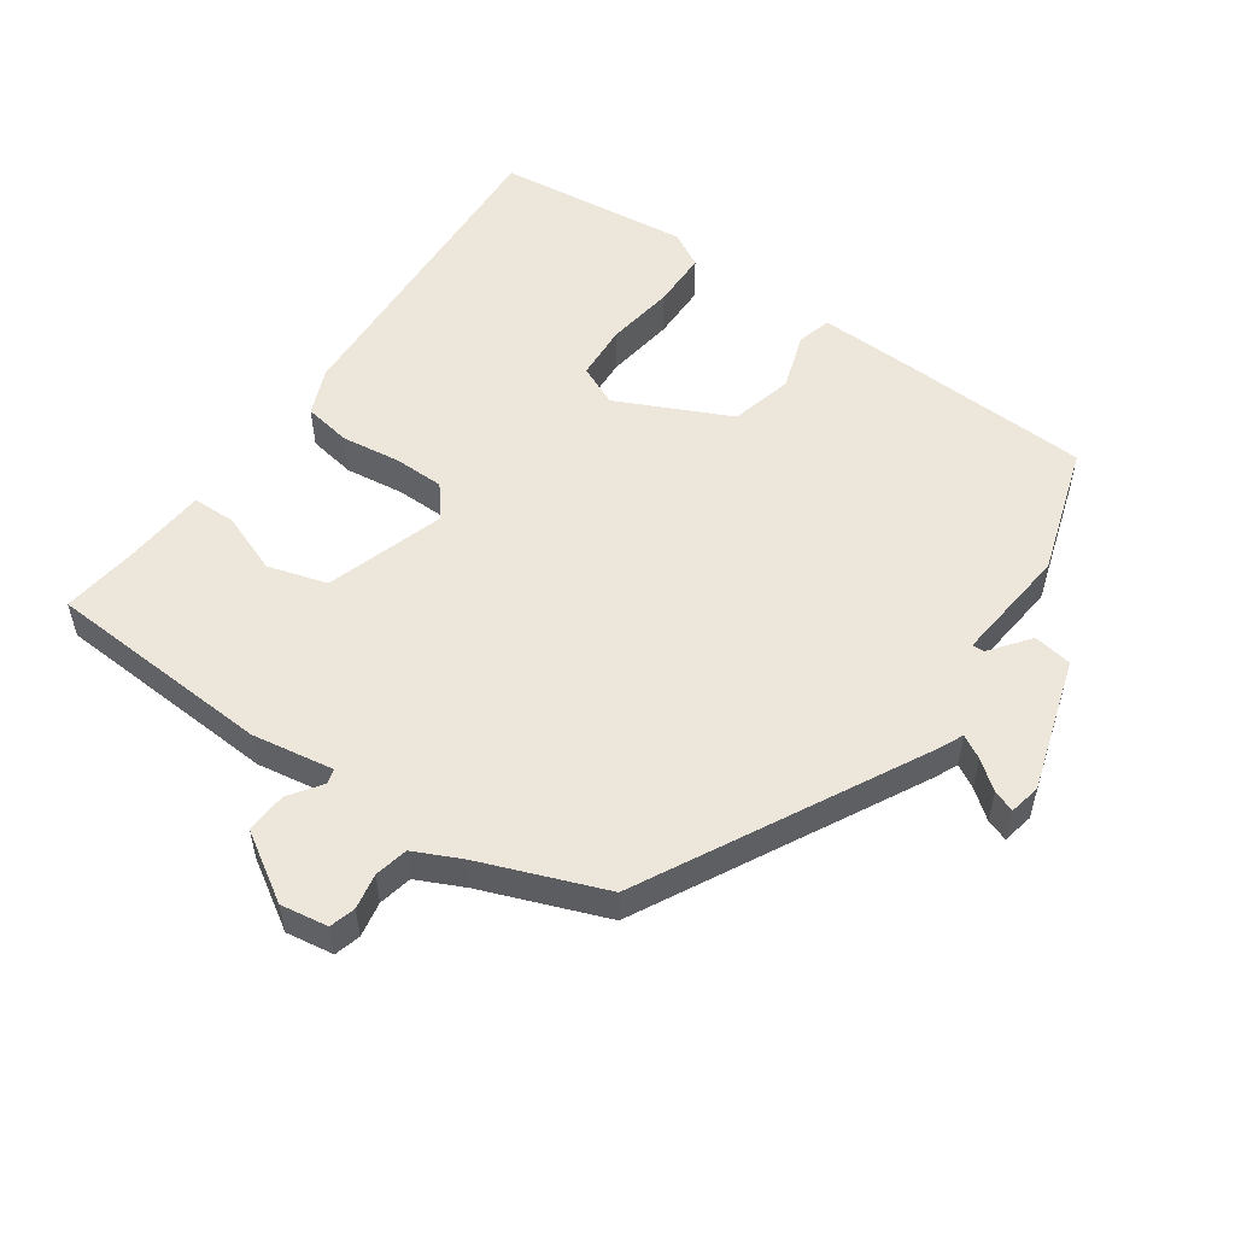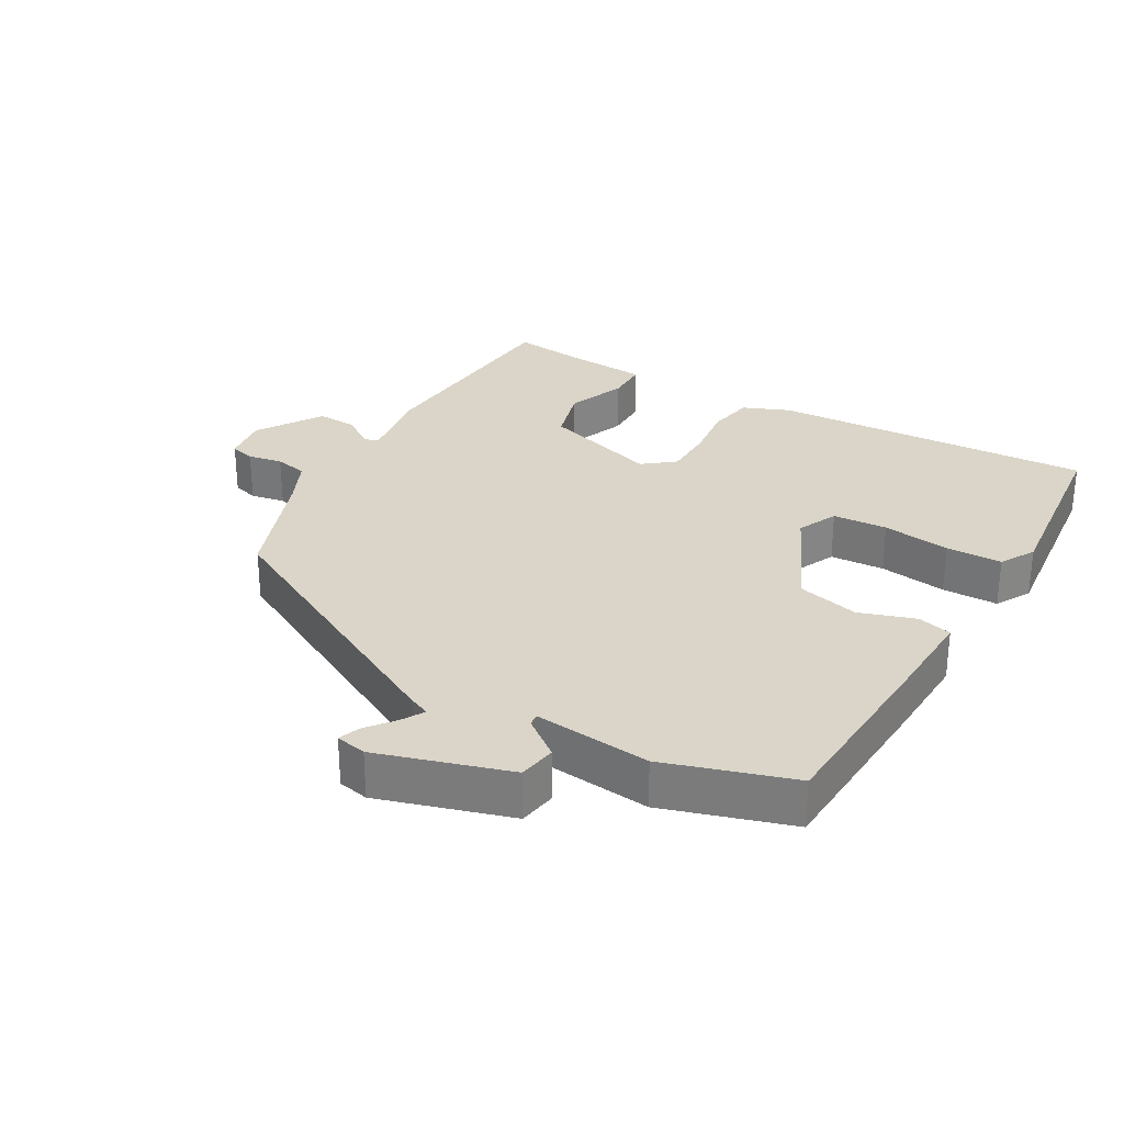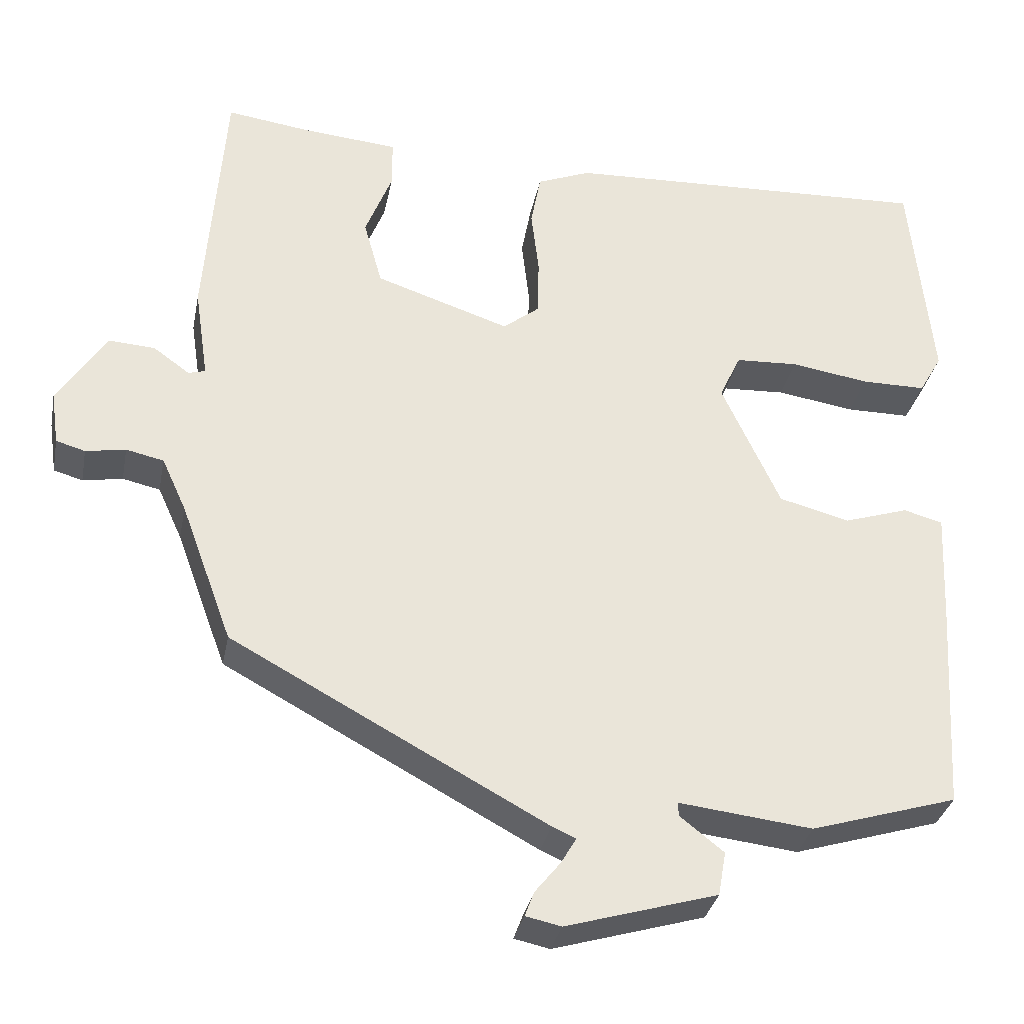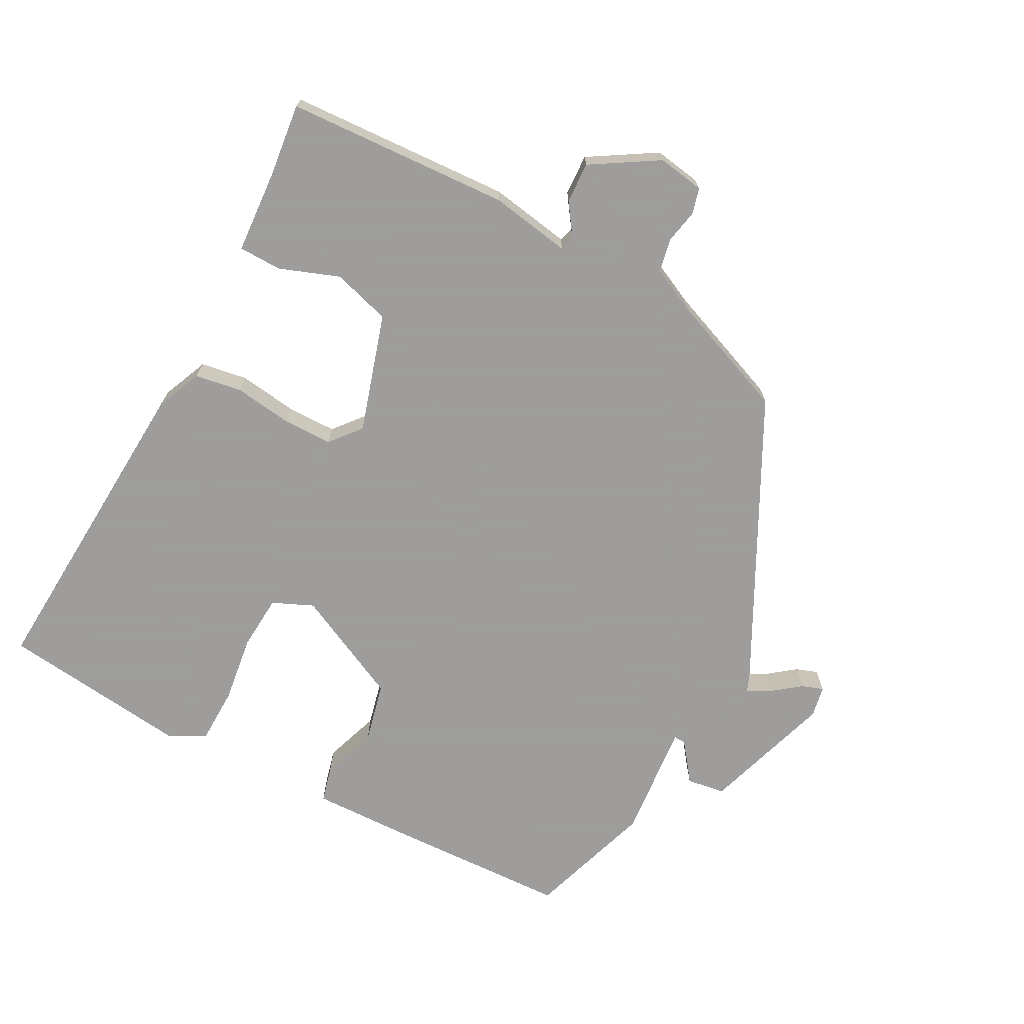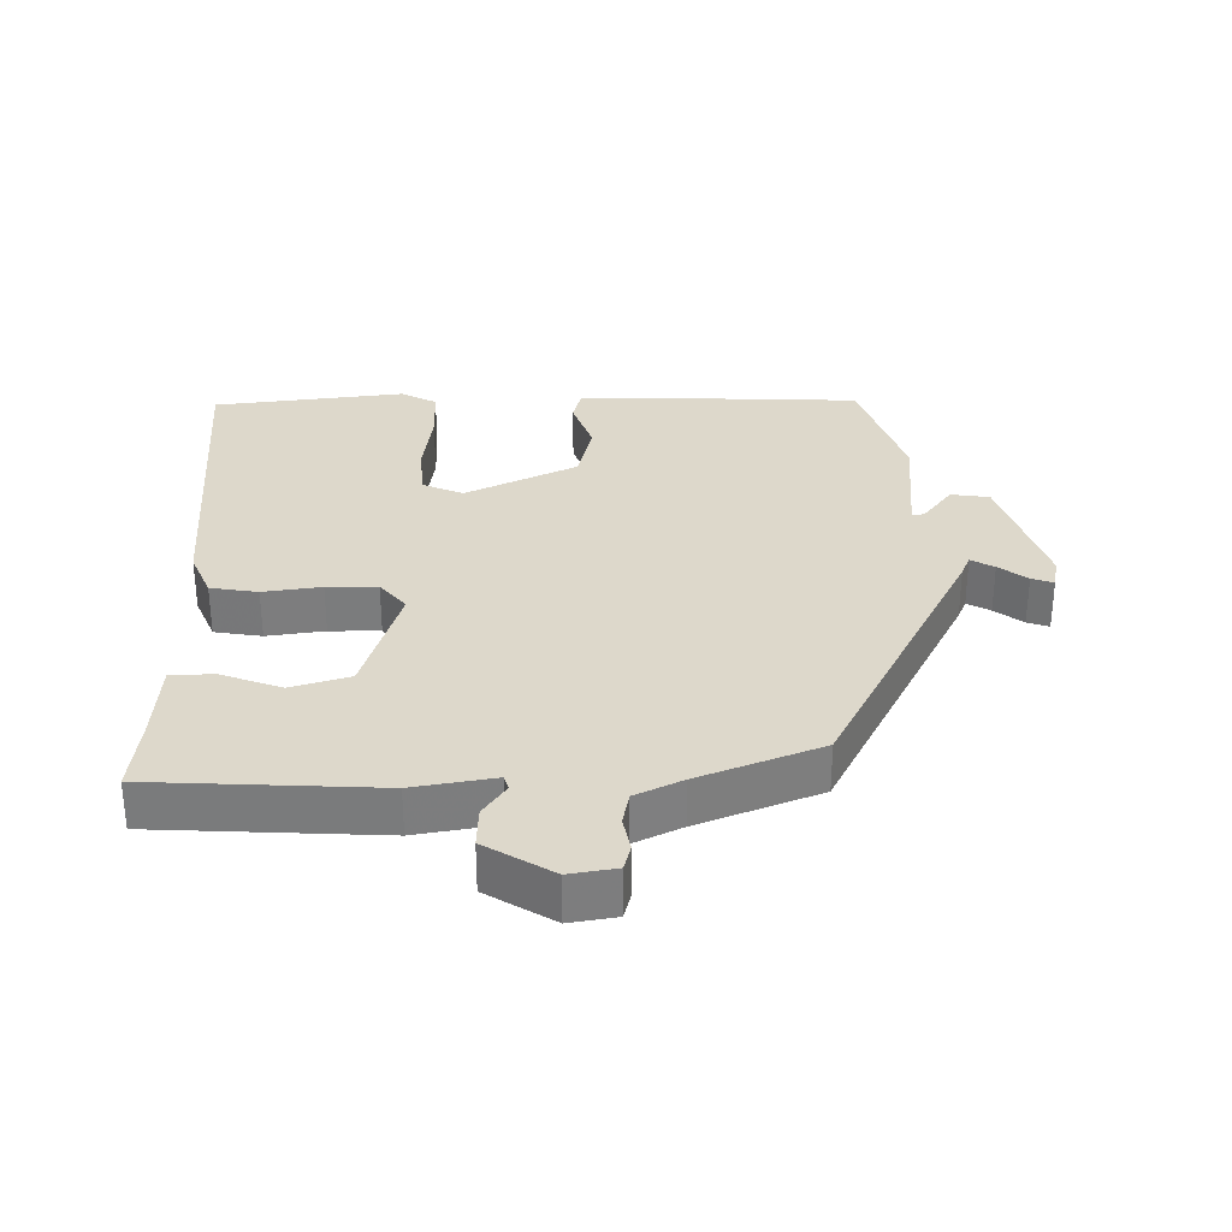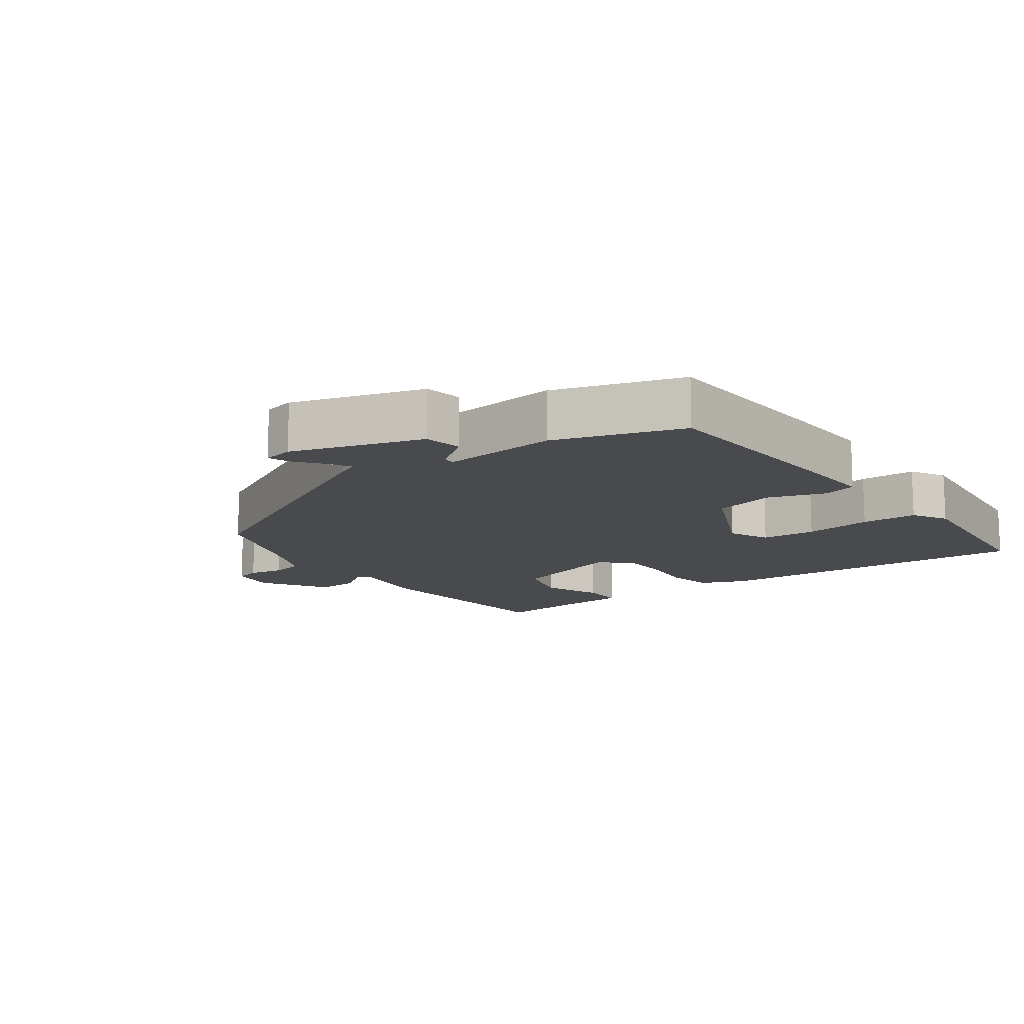
<metadata>
{"format":"obj","ext":"obj","renderer":"f3d","projection":"perspective","resolution":1024,"background":"white","views":[{"elev":53.6,"azim":124.2,"up":"+Y"},{"elev":29.1,"azim":-150.6,"up":"+Y"},{"elev":-32.6,"azim":169.0,"up":"+Z"},{"elev":-70.7,"azim":60.7,"up":"+Y"},{"elev":31.4,"azim":88.0,"up":"+Y"},{"elev":-12.9,"azim":-144.4,"up":"+Y"}]}
</metadata>
<code>
v -0.497 0.07 0.545
v -0.014 0.07 0.526
v 0.056 0.07 0.498
v 0.069 0.07 0.428
v 0.059 0.07 0.342
v 0.061 0.07 0.267
v 0.108 0.07 0.23
v 0.283 0.07 0.288
v 0.307 0.07 0.375
v 0.272 0.07 0.464
v 0.272 0.07 0.528
v 0.397 0.07 0.539
v 0.506 0.07 0.554
v 0.531 0.07 0.219
v 0.513 0.07 0.098
v 0.535 0.07 0.092
v 0.582 0.07 0.126
v 0.643 0.07 0.13
v 0.706 0.07 0.032
v 0.696 0.07 -0.038
v 0.658 0.07 -0.049
v 0.606 0.07 -0.04
v 0.557 0.07 -0.051
v 0.525 0.07 -0.121
v 0.458 0.07 -0.303
v 0.048 0.07 -0.525
v 0.017 0.07 -0.539
v 0.037 0.07 -0.573
v 0.07 0.07 -0.614
v 0.082 0.07 -0.646
v 0.036 0.07 -0.656
v -0.161 0.07 -0.598
v -0.171 0.07 -0.541
v -0.114 0.07 -0.496
v -0.113 0.07 -0.478
v -0.287 0.07 -0.498
v -0.478 0.07 -0.44
v -0.495 0.07 -0.163
v -0.502 0.07 -0.018
v -0.451 0.07 -0.004
v -0.367 0.07 -0.031
v -0.275 0.07 -0.007
v -0.199 0.07 0.159
v -0.227 0.07 0.219
v -0.309 0.07 0.223
v -0.411 0.07 0.207
v -0.495 0.07 0.207
v -0.525 0.07 0.259
v -0.497 0 0.545
v -0.014 0 0.526
v 0.056 0 0.498
v 0.069 0 0.428
v 0.059 0 0.342
v 0.061 0 0.267
v 0.108 0 0.23
v 0.283 0 0.288
v 0.307 0 0.375
v 0.272 0 0.464
v 0.272 0 0.528
v 0.397 0 0.539
v 0.506 0 0.554
v 0.531 0 0.219
v 0.513 0 0.098
v 0.535 0 0.092
v 0.582 0 0.126
v 0.643 0 0.13
v 0.706 0 0.032
v 0.696 0 -0.038
v 0.658 0 -0.049
v 0.606 0 -0.04
v 0.557 0 -0.051
v 0.525 0 -0.121
v 0.458 0 -0.303
v 0.048 0 -0.525
v 0.017 0 -0.539
v 0.037 0 -0.573
v 0.07 0 -0.614
v 0.082 0 -0.646
v 0.036 0 -0.656
v -0.161 0 -0.598
v -0.171 0 -0.541
v -0.114 0 -0.496
v -0.113 0 -0.478
v -0.287 0 -0.498
v -0.478 0 -0.44
v -0.495 0 -0.163
v -0.502 0 -0.018
v -0.451 0 -0.004
v -0.367 0 -0.031
v -0.275 0 -0.007
v -0.199 0 0.159
v -0.227 0 0.219
v -0.309 0 0.223
v -0.411 0 0.207
v -0.495 0 0.207
v -0.525 0 0.259
f 45 46 47 48
f 44 45 48 1
f 38 39 40 41
f 38 41 42
f 35 36 37 38
f 35 38 42
f 31 32 33 34
f 31 34 35
f 28 29 30 31
f 27 28 31 35
f 24 25 26 27
f 23 24 27 35
f 19 20 21 22
f 19 22 23
f 16 17 18 19
f 15 16 19 23
f 12 13 14 15
f 10 11 12 15
f 9 10 15 23
f 8 9 23
f 7 8 23 35
f 2 3 4 5
f 44 1 2 5
f 43 44 5 6
f 35 42 43
f 6 7 35 43
f 96 95 94 93
f 49 96 93 92
f 89 88 87 86
f 90 89 86
f 86 85 84 83
f 90 86 83
f 82 81 80 79
f 83 82 79
f 79 78 77 76
f 83 79 76 75
f 75 74 73 72
f 83 75 72 71
f 70 69 68 67
f 71 70 67
f 67 66 65 64
f 71 67 64 63
f 63 62 61 60
f 63 60 59 58
f 71 63 58 57
f 71 57 56
f 83 71 56 55
f 53 52 51 50
f 53 50 49 92
f 54 53 92 91
f 91 90 83
f 91 83 55 54
f 1 49 50 2
f 2 50 51 3
f 3 51 52 4
f 4 52 53 5
f 5 53 54 6
f 6 54 55 7
f 7 55 56 8
f 8 56 57 9
f 9 57 58 10
f 10 58 59 11
f 11 59 60 12
f 12 60 61 13
f 13 61 62 14
f 14 62 63 15
f 15 63 64 16
f 16 64 65 17
f 17 65 66 18
f 18 66 67 19
f 19 67 68 20
f 20 68 69 21
f 21 69 70 22
f 22 70 71 23
f 23 71 72 24
f 24 72 73 25
f 25 73 74 26
f 26 74 75 27
f 27 75 76 28
f 28 76 77 29
f 29 77 78 30
f 30 78 79 31
f 31 79 80 32
f 32 80 81 33
f 33 81 82 34
f 34 82 83 35
f 35 83 84 36
f 36 84 85 37
f 37 85 86 38
f 38 86 87 39
f 39 87 88 40
f 40 88 89 41
f 41 89 90 42
f 42 90 91 43
f 43 91 92 44
f 44 92 93 45
f 45 93 94 46
f 46 94 95 47
f 47 95 96 48
f 48 96 49 1

</code>
